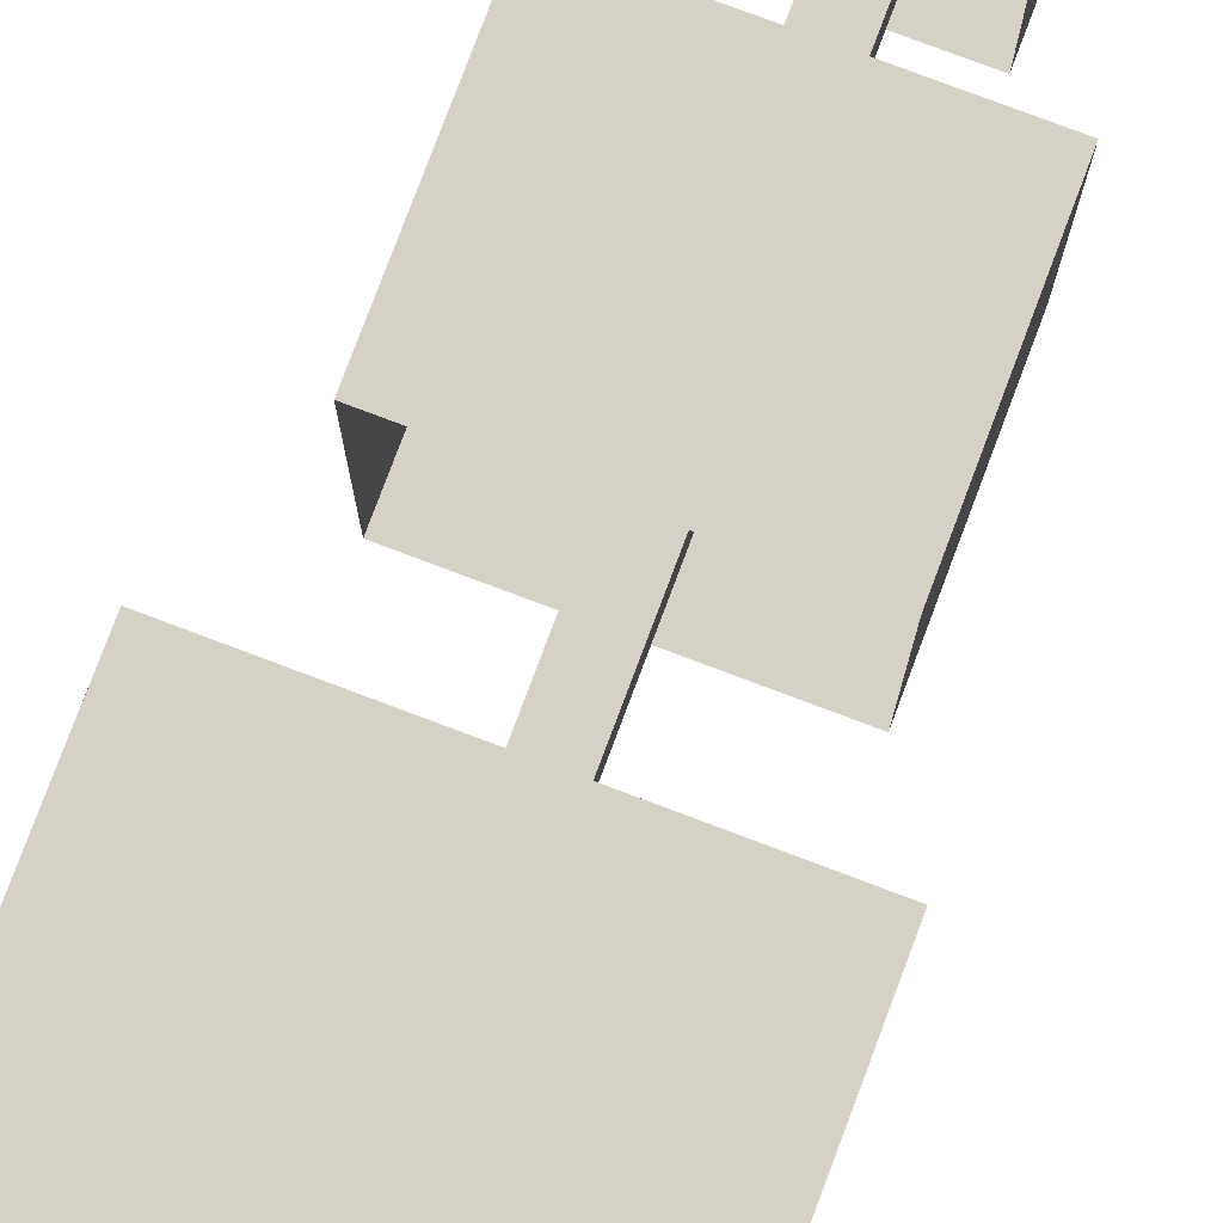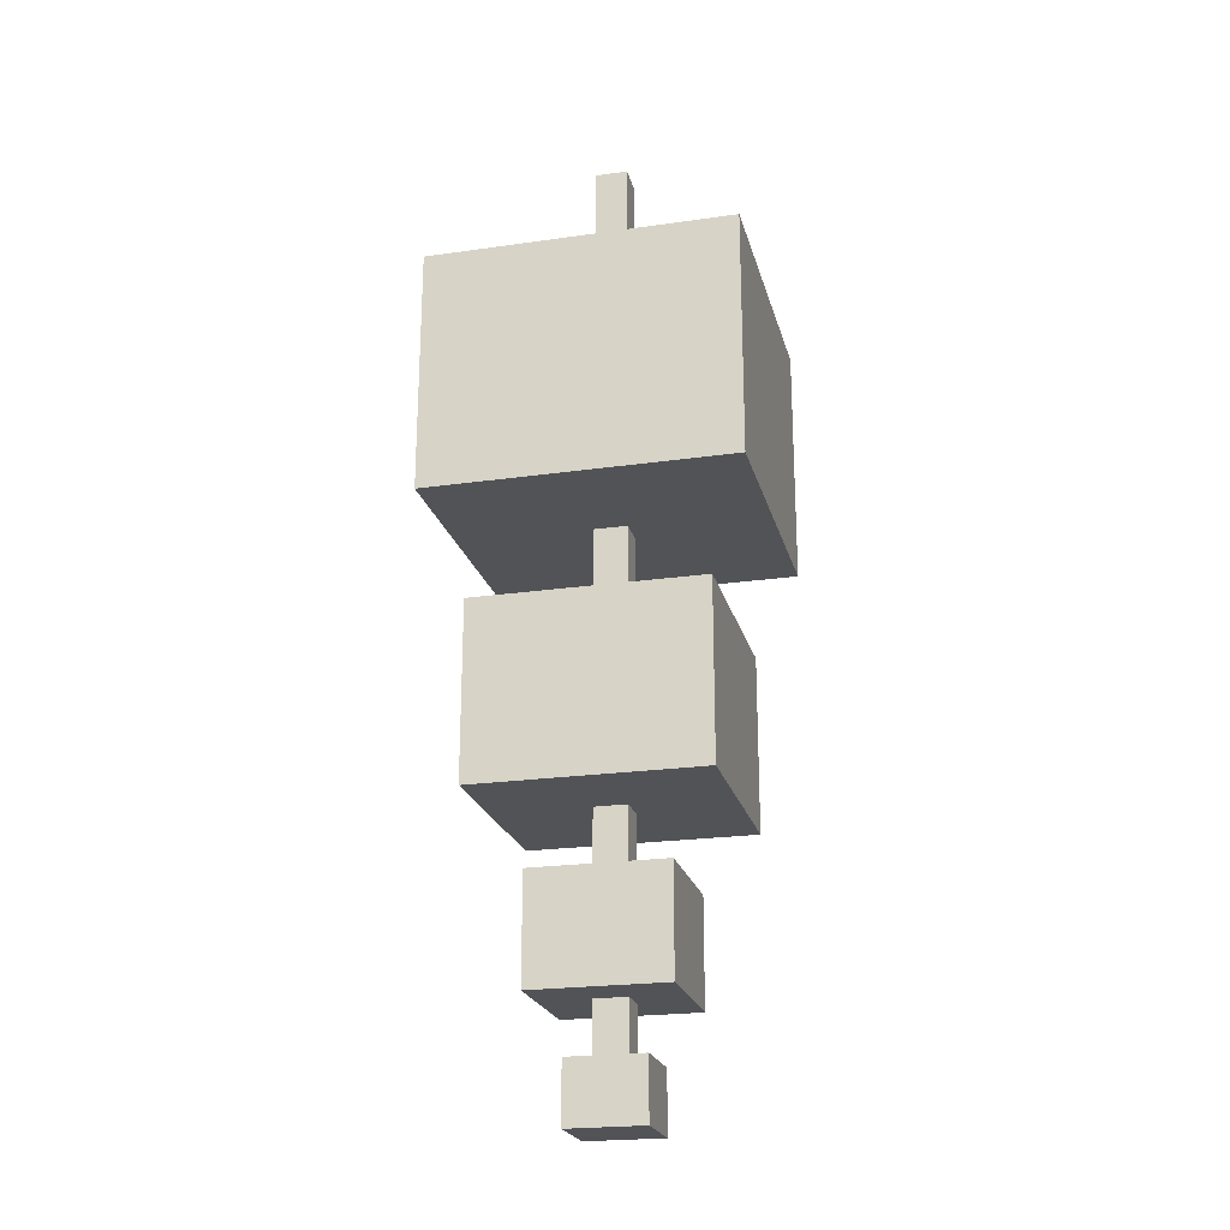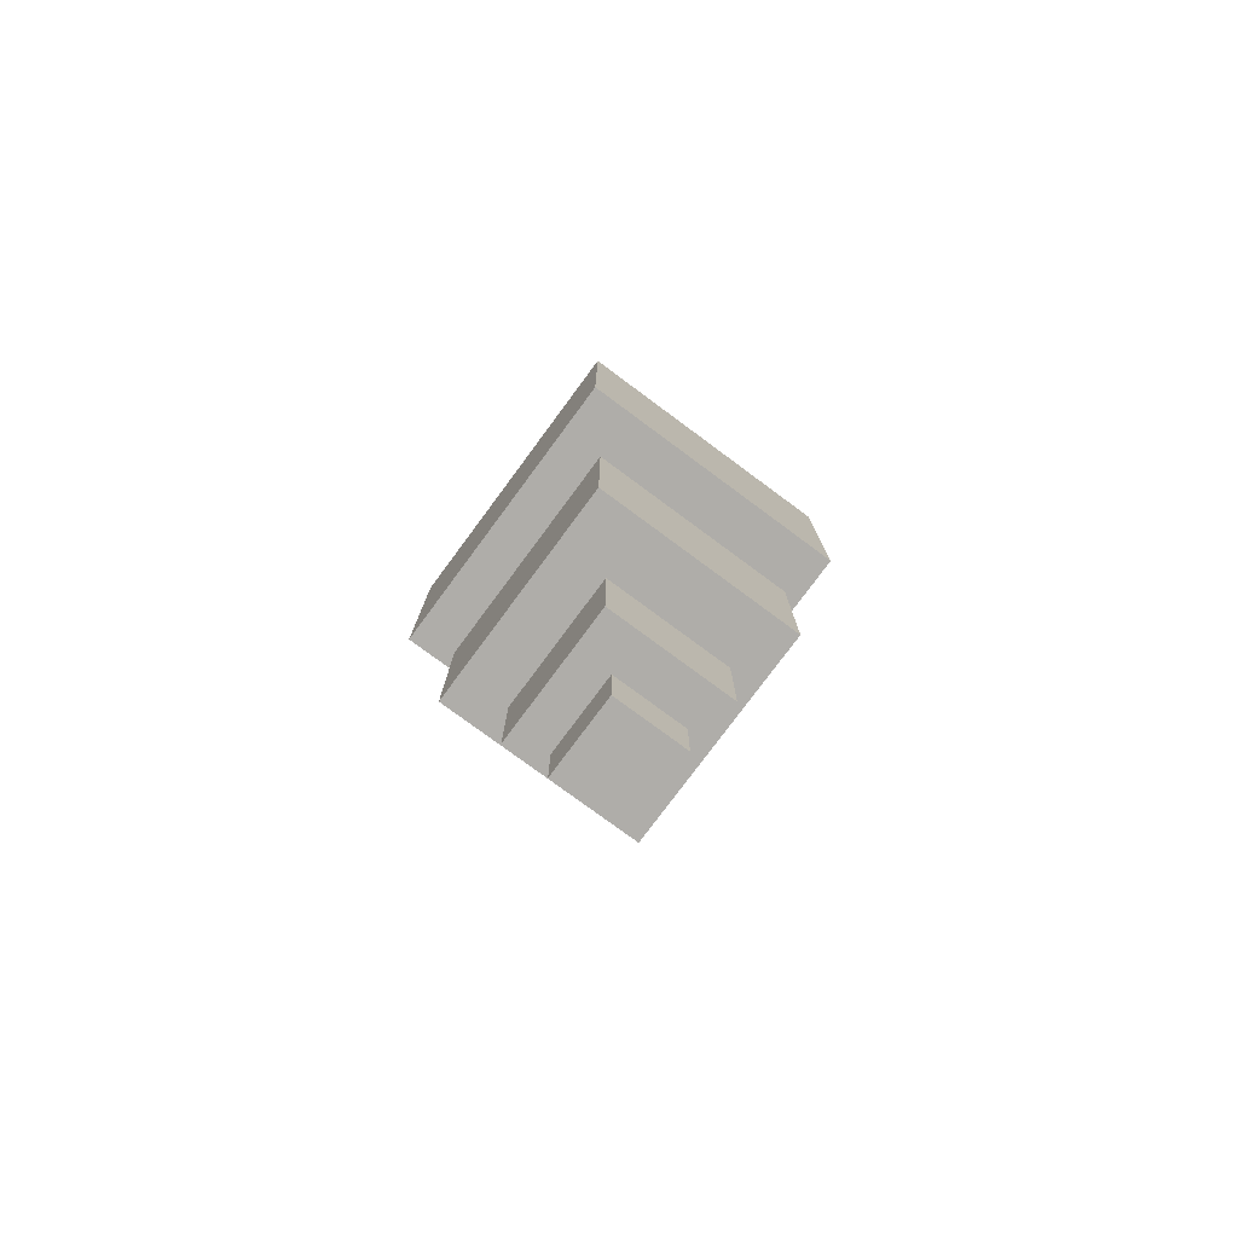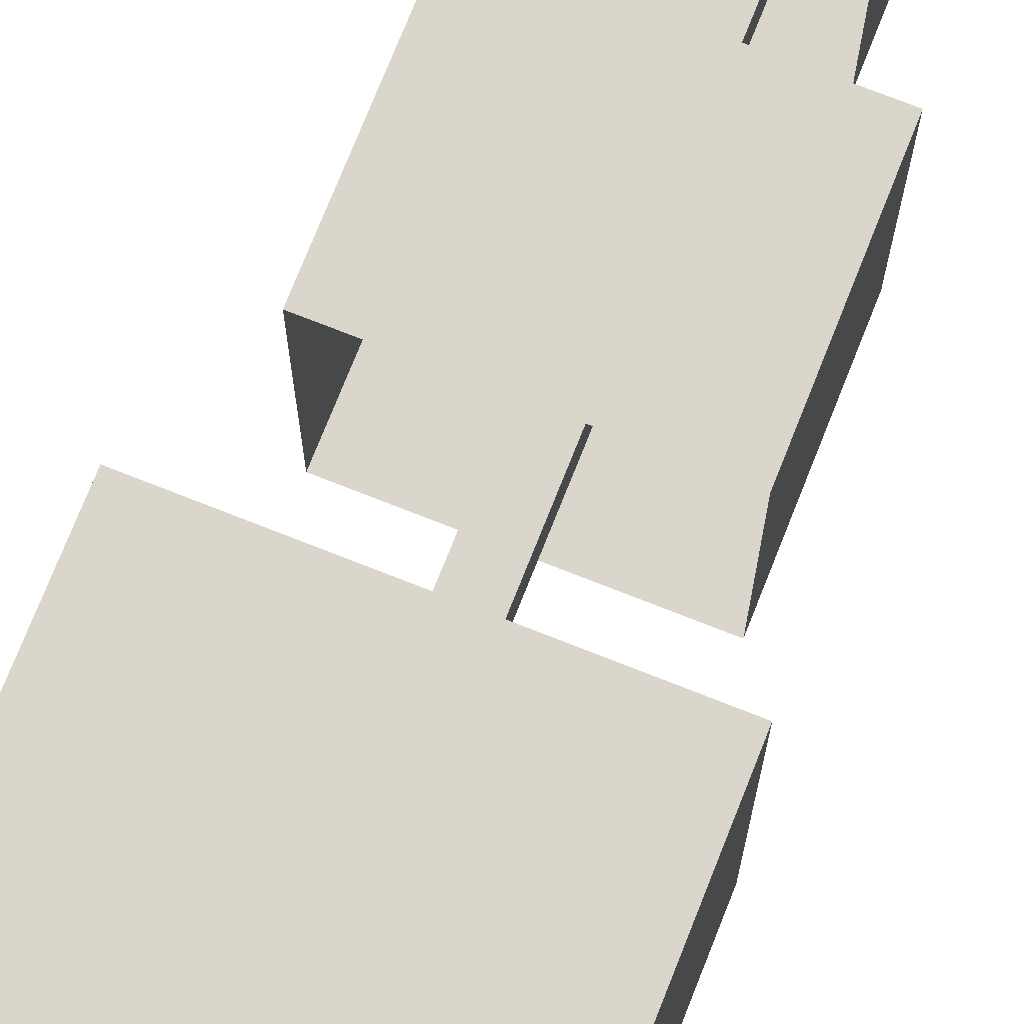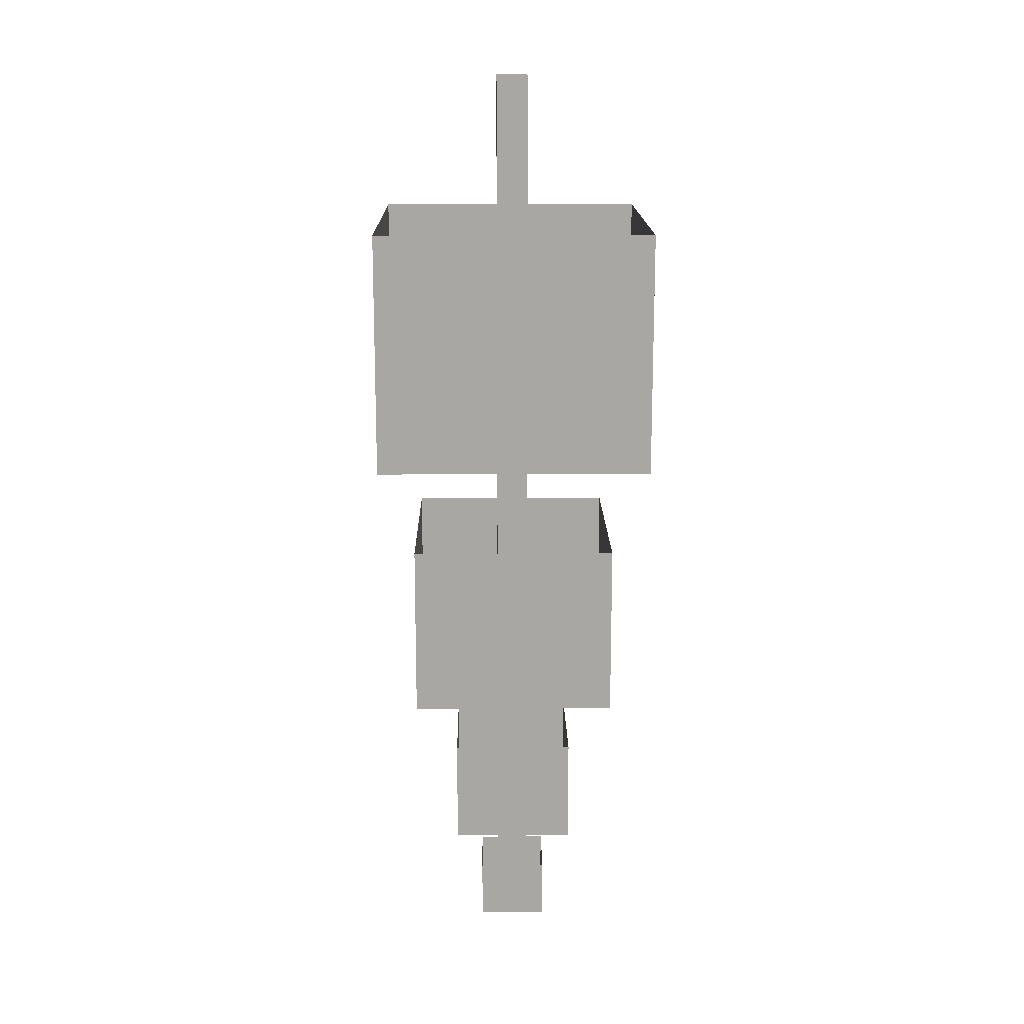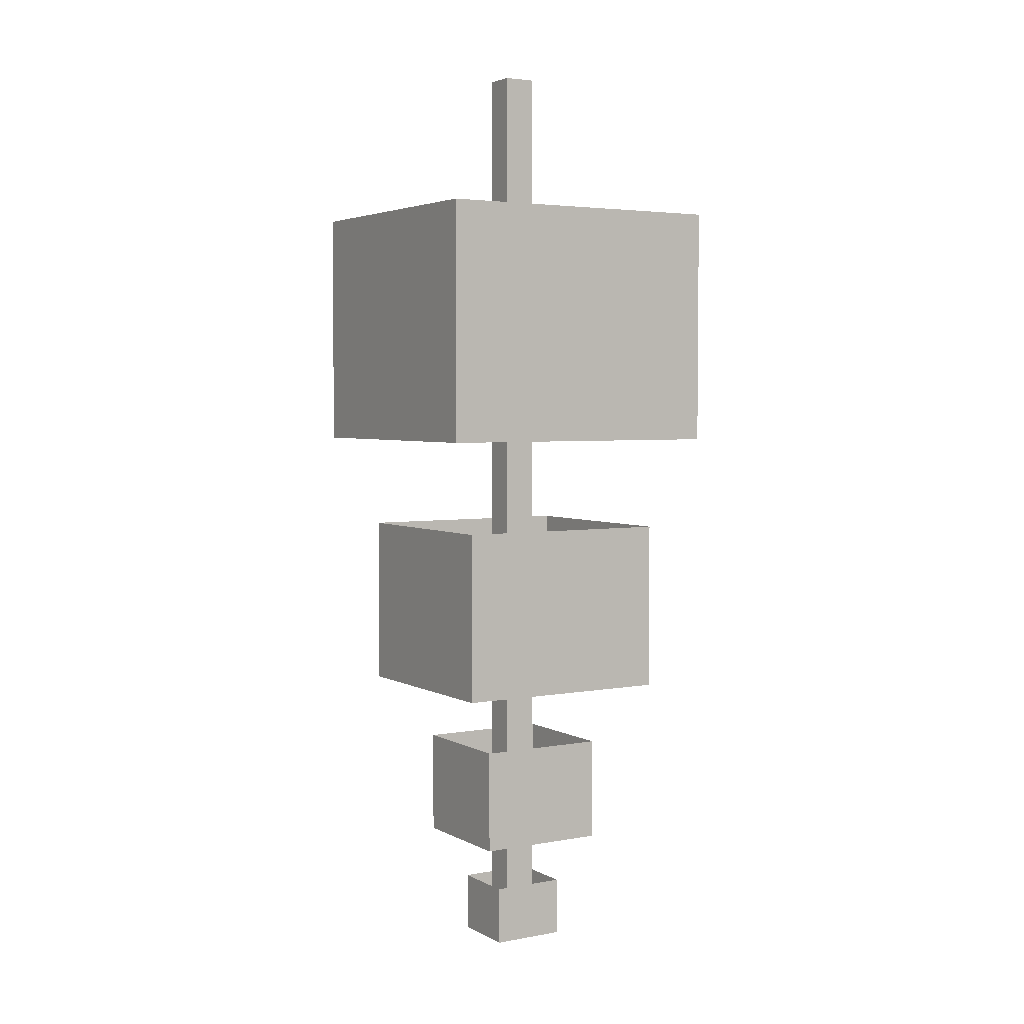
<metadata>
{"format":"obj","ext":"obj","renderer":"f3d","projection":"perspective","resolution":1024,"background":"white","views":[{"elev":78.9,"azim":20.6,"up":"+Y"},{"elev":-22.4,"azim":-76.1,"up":"+Z"},{"elev":-77.4,"azim":-36.5,"up":"+Z"},{"elev":73.7,"azim":21.6,"up":"+Y"},{"elev":15.5,"azim":179.2,"up":"+Z"},{"elev":3.7,"azim":-121.5,"up":"+Z"}]}
</metadata>
<code>
g SpringTree_atlas118
v 0.07894 -0.07894 -1.904
v 0.07894 -0.07892 2.495
v 0.07894 0.07894 2.495
v 0.07894 0.07894 -1.904
v -0.07892 -0.07894 -1.904
v -0.07894 -0.07892 2.495
v 0.07894 -0.07892 2.495
v 0.07894 -0.07894 -1.904
v -0.07892 0.07894 -1.904
v -0.07894 0.07894 2.495
v -0.07894 -0.07892 2.495
v -0.07892 -0.07894 -1.904
v 0.07894 0.07894 -1.904
v 0.07894 0.07894 2.495
v -0.07894 0.07894 2.495
v -0.07892 0.07894 -1.904
v 0.6769 -0.7329 0.5983
v 0.6769 0.733 0.5982
v -0.6768 0.733 0.5982
v -0.6768 -0.7329 0.5983
v 0.6769 0.733 0.5982
v 0.6769 0.733 1.773
v -0.6768 0.733 1.773
v -0.6768 0.733 0.5982
v 0.6769 -0.7329 0.5983
v 0.6769 -0.7329 1.773
v 0.6769 0.733 1.773
v 0.6769 0.733 0.5982
v -0.6768 -0.7329 0.5983
v -0.6768 -0.7329 1.773
v 0.6769 -0.7329 1.773
v 0.6769 -0.7329 0.5983
v -0.6768 0.733 0.5982
v -0.6768 0.733 1.773
v -0.6768 -0.7329 1.773
v -0.6768 -0.7329 0.5983
v 0.5066 -0.5481 -0.7173
v 0.5066 0.5481 -0.7173
v -0.5066 0.5481 -0.7173
v -0.5066 -0.5481 -0.7173
v 0.5066 0.5481 -0.7173
v 0.5066 0.5481 0.1318
v -0.5066 0.5481 0.1318
v -0.5066 0.5481 -0.7173
v 0.5066 -0.5481 -0.7173
v 0.5066 -0.5481 0.1318
v 0.5066 0.5481 0.1318
v 0.5066 0.5481 -0.7173
v -0.5066 -0.5481 -0.7173
v -0.5066 -0.5481 0.1318
v 0.5066 -0.5481 0.1318
v 0.5066 -0.5481 -0.7173
v -0.5066 0.5481 -0.7173
v -0.5066 0.5481 0.1318
v -0.5066 -0.5481 0.1318
v -0.5066 -0.5481 -0.7173
v 0.3016 -0.3227 -1.551
v 0.3016 0.3227 -1.551
v -0.3016 0.3227 -1.551
v -0.3016 -0.3227 -1.551
v 0.3016 0.3227 -1.551
v 0.3016 0.3227 -1.034
v -0.3016 0.3227 -1.034
v -0.3016 0.3227 -1.551
v 0.3016 -0.3227 -1.551
v 0.3016 -0.3227 -1.034
v 0.3016 0.3227 -1.034
v 0.3016 0.3227 -1.551
v -0.3016 -0.3227 -1.551
v -0.3016 -0.3227 -1.034
v 0.3016 -0.3227 -1.034
v 0.3016 -0.3227 -1.551
v -0.3016 0.3227 -1.551
v -0.3016 0.3227 -1.034
v -0.3016 -0.3227 -1.034
v -0.3016 -0.3227 -1.551
v 0.1683 -0.1831 -2.094
v 0.1683 0.1832 -2.094
v -0.1683 0.1832 -2.094
v -0.1683 -0.1831 -2.094
v 0.1683 0.1832 -2.094
v 0.1683 0.1832 -1.804
v -0.1683 0.1832 -1.804
v -0.1683 0.1832 -2.094
v 0.1683 -0.1831 -2.094
v 0.1683 -0.1831 -1.804
v 0.1683 0.1832 -1.804
v 0.1683 0.1832 -2.094
v -0.1683 -0.1831 -2.094
v -0.1683 -0.1831 -1.804
v 0.1683 -0.1831 -1.804
v 0.1683 -0.1831 -2.094
v -0.1683 0.1832 -2.094
v -0.1683 0.1832 -1.804
v -0.1683 -0.1831 -1.804
v -0.1683 -0.1831 -2.094
g SpringTree_atlas118_0
f 3 2 1
f 4 3 1
f 7 6 5
f 8 7 5
f 11 10 9
f 12 11 9
f 15 14 13
f 16 15 13
g SpringTree_atlas118_1
f 19 18 17
f 20 19 17
f 23 22 21
f 24 23 21
f 27 26 25
f 28 27 25
f 31 30 29
f 32 31 29
f 35 34 33
f 36 35 33
f 39 38 37
f 40 39 37
f 43 42 41
f 44 43 41
f 47 46 45
f 48 47 45
f 51 50 49
f 52 51 49
f 55 54 53
f 56 55 53
f 59 58 57
f 60 59 57
f 63 62 61
f 64 63 61
f 67 66 65
f 68 67 65
f 71 70 69
f 72 71 69
f 75 74 73
f 76 75 73
f 79 78 77
f 80 79 77
f 83 82 81
f 84 83 81
f 87 86 85
f 88 87 85
f 91 90 89
f 92 91 89
f 95 94 93
f 96 95 93

</code>
